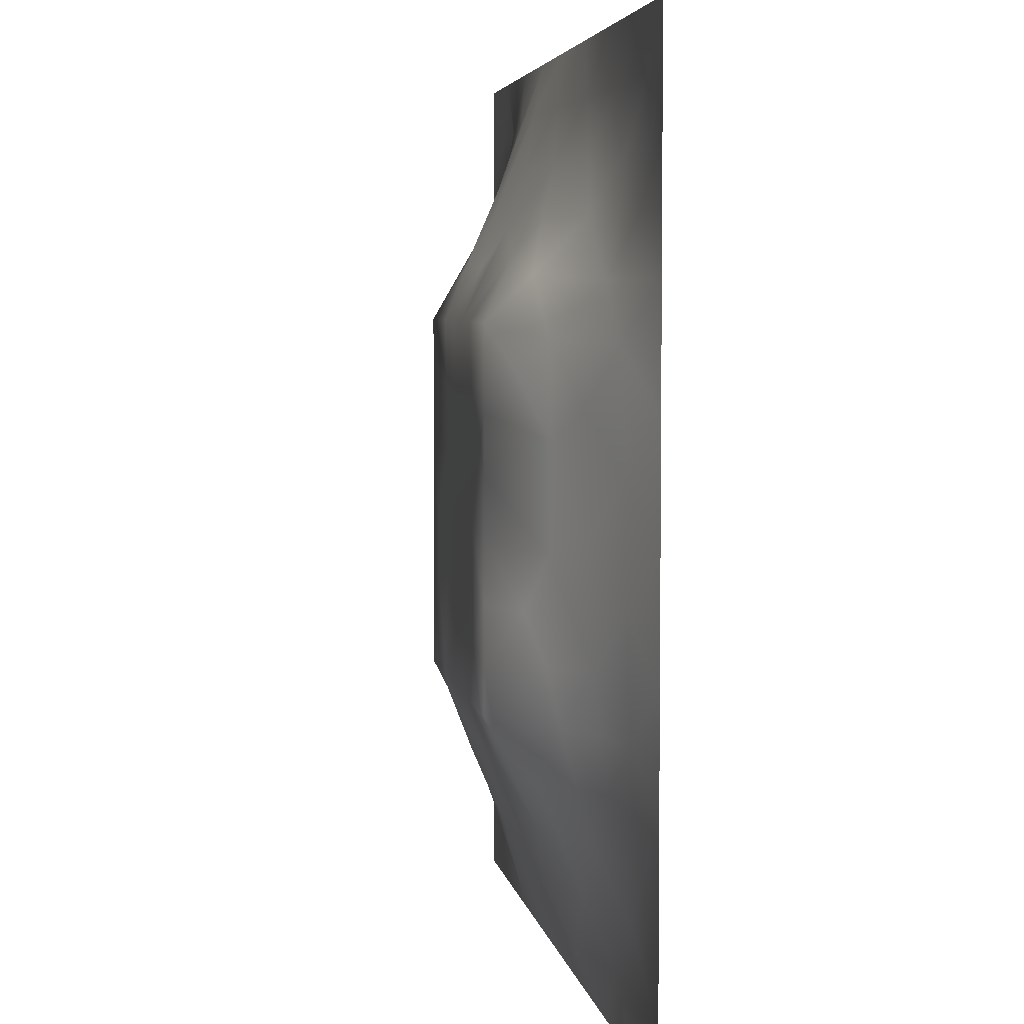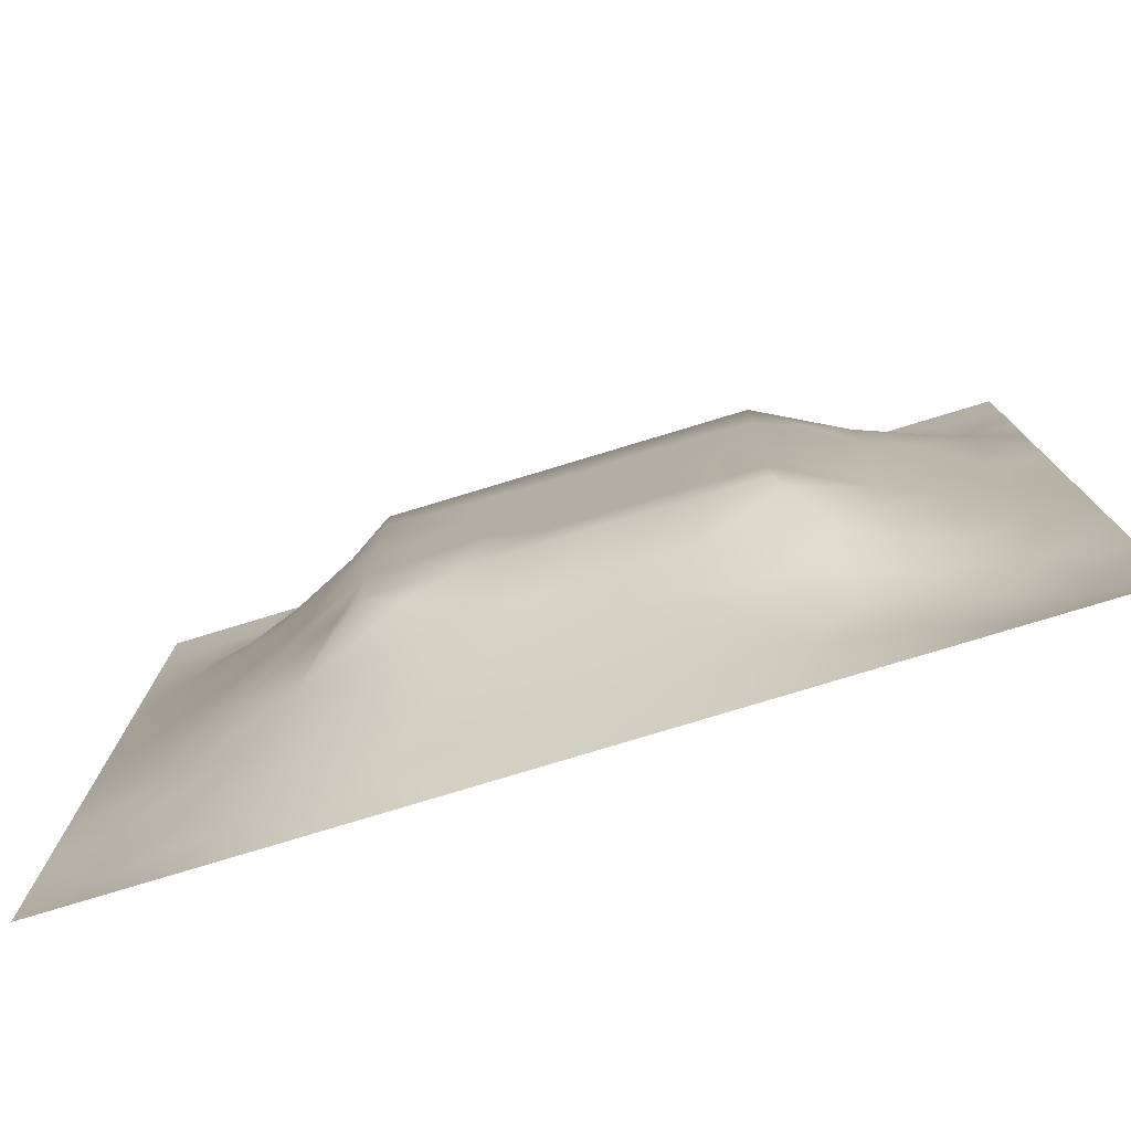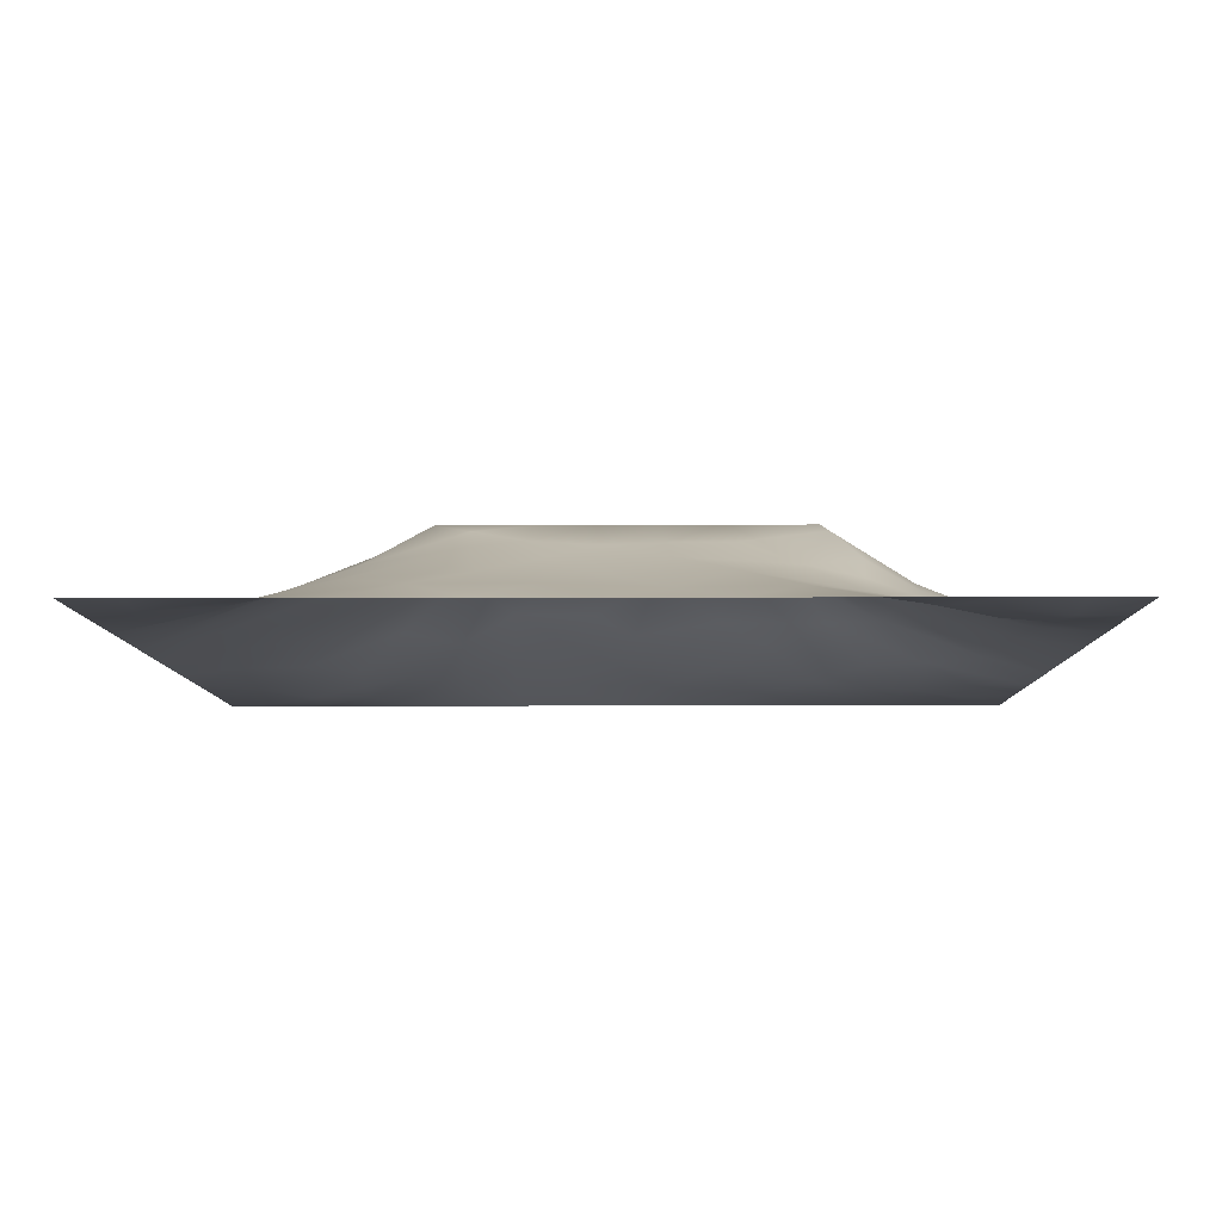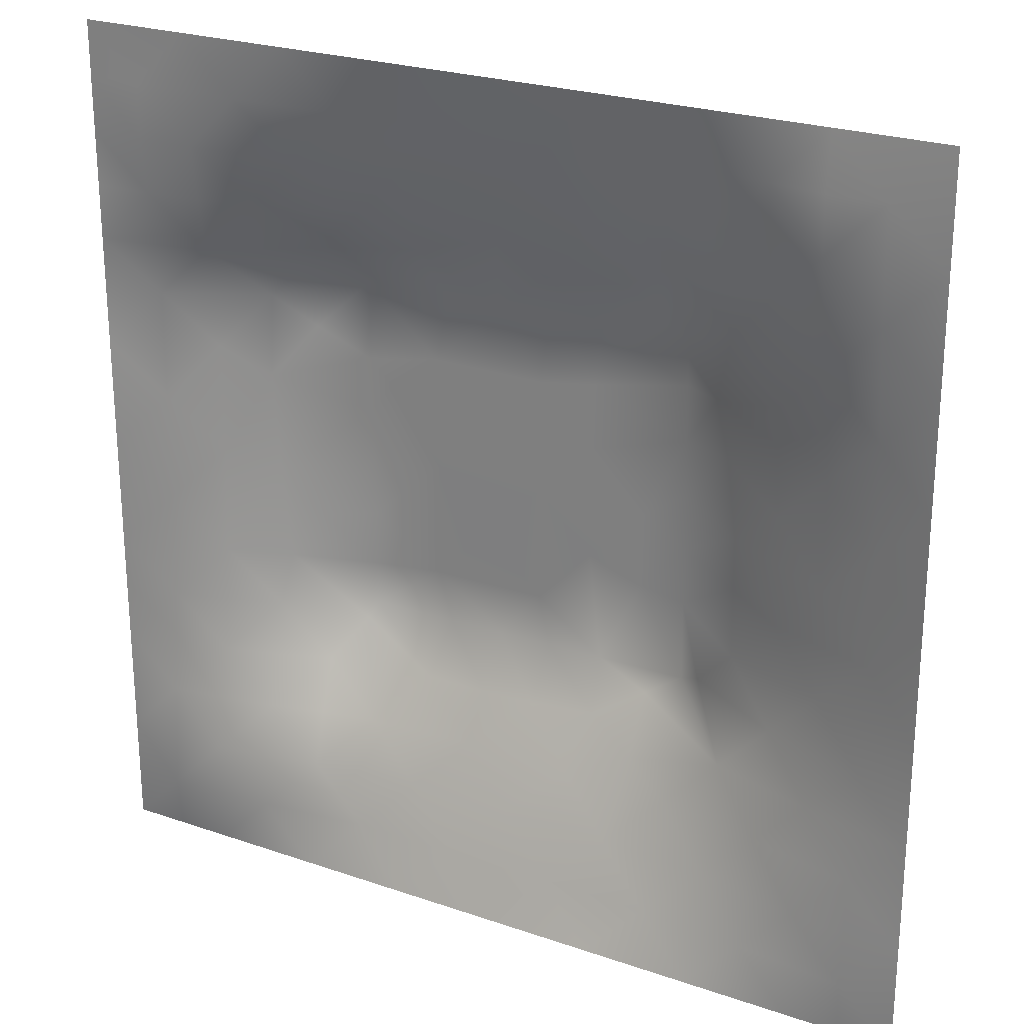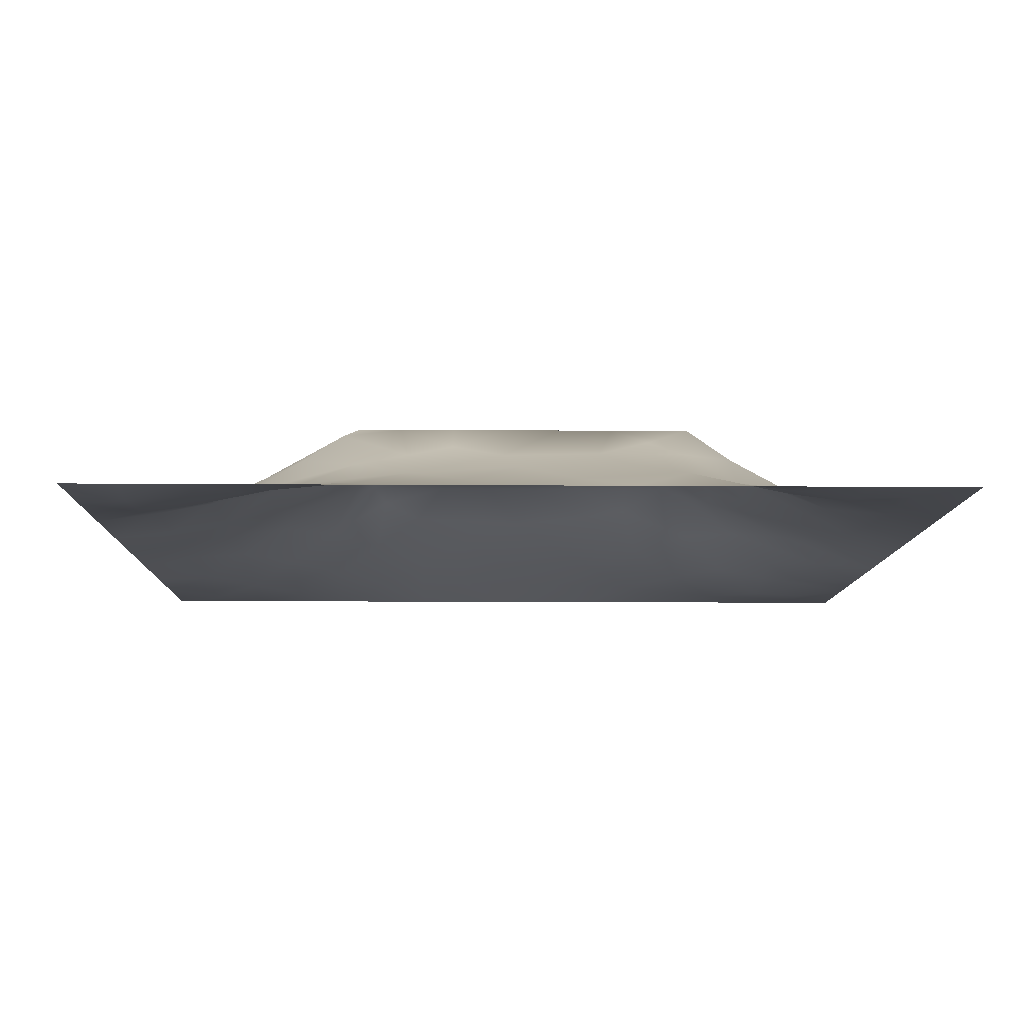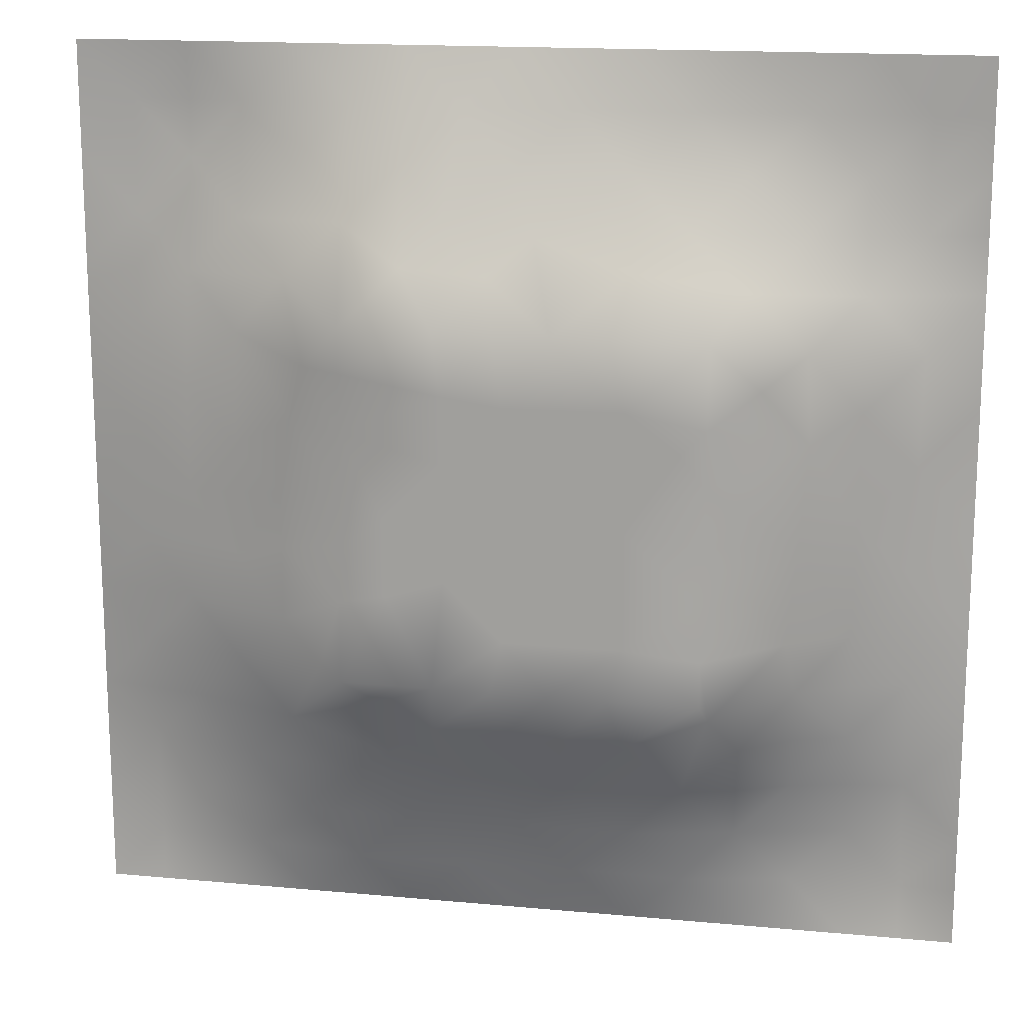
<metadata>
{"format":"obj","ext":"obj","renderer":"f3d","projection":"perspective","resolution":1024,"background":"white","views":[{"elev":4.5,"azim":80.9,"up":"+Y"},{"elev":-78.2,"azim":16.9,"up":"+Y"},{"elev":-7.8,"azim":0.6,"up":"+Z"},{"elev":24.5,"azim":-150.5,"up":"+Y"},{"elev":-9.7,"azim":88.7,"up":"+Z"},{"elev":16.1,"azim":10.9,"up":"+Y"}]}
</metadata>
<code>
v -0 0 -0
v 1 0 -0
v -0 1 0
v 1 1 0
v 0.5009 0.5005 0.1197
v -0 0.5 0
v 0.5 1 0
v 1 0.5 0
v 0.5 -0 0
v 0.2467 0.7541 0.06487
v 0.7569 0.7565 0.07631
v 0.2468 0.2463 0.06717
v 0.7574 0.2438 0.07335
v 0.75 0 0
v 0.25 0 0
v 1 0.75 0
v 1 0.25 0
v 0.25 1 0
v 0.75 1 0
v 0 0.25 0
v 0 0.75 -0
v 0.3631 0.2145 0.08173
v 0.6325 0.7743 0.07913
v 1 0.9375 0
v 0.8135 0.249 0.04188
v 0.8748 0.375 0.03705
v 0.626 0.1223 0.04418
v 0.633 0.3688 0.12
v 0.8734 0.1267 -0.001999
v 0.3746 0.1229 0.04319
v 0.126 0.1255 0.008015
v 0.4929 0.2469 0.08884
v 0.8786 0.6269 0.04775
v 0.632 0.6328 0.1199
v 0.8745 0.8735 0.006237
v 0.3745 0.8773 0.04331
v 0.2583 0.603 0.08926
v 0.1271 0.8734 -0.002389
v 0.1245 0.6252 0.0374
v 0.6252 0.8729 0.03169
v 0.1237 0.3742 0.03959
v 0.2491 0.1222 0.0362
v 0.8756 0.7486 0.0266
v 0.8747 0.2503 0.02322
v 0.2504 0.8753 0.02506
v 0.7497 0.8726 0.01847
v 0.1253 0.2497 0.02605
v 0.1259 0.7496 0.02175
v 0.7206 0.6172 0.1199
v 0.1261 0.9368 -0.005438
v 0.5525 0.7095 0.1199
v 0.876 0.5009 0.04392
v 0.4243 0.7106 0.1199
v 0.2449 0.454 0.08607
v 0 0.375 0
v 0.4996 0.875 0.04059
v 0.5002 0.6317 0.1199
v 0.2451 0.3713 0.08875
v 0.125 0.4996 0.03899
v 0.37 0.5003 0.1198
v 0.6306 0.244 0.09129
v 0.5004 0.1251 0.03961
v 0.5013 0.3696 0.12
v 0 0.625 0
v 0 0.875 0
v 0 0.125 0
v 0.625 1 0
v 0.875 1 0
v 0.125 1 0
v 0.375 1 0
v 1 0.375 0
v 1 0.125 0
v 1 0.875 0
v 1 0.625 0
v 0.375 0 0
v 0.125 0 0
v 0.875 0 0
v 0.625 0 0
v 0.7496 0.1252 0.0231
v 0.6319 0.5008 0.1199
v 0.7196 0.4888 0.1199
v 0.06285 0.3125 0.01428
v 0.1859 0.4362 0.06258
v 0.1845 0.3103 0.0585
v 0.06218 0.4373 0.01996
v 0.687 0.9355 0.008533
v 0.6901 0.8144 0.05509
v 0.5624 0.9368 0.01811
v 0.06292 0.6871 0.01384
v 0.187 0.6889 0.05031
v 0.06245 0.5623 0.01921
v 0.1883 0.9368 0.003552
v 0.1884 0.8121 0.02487
v 0.06321 0.937 -0.003194
v 0.435 0.566 0.1198
v 0.8745 0.8108 0.01408
v 0.9375 0 -0
v 0.3108 0.8156 0.0582
v 0.4375 0.9381 0.02138
v 0.9371 0.8116 0.006461
v 0.8137 0.8121 0.03112
v 0.9372 0.937 -0.000434
v 0.8739 0.1886 0.01059
v 0.5663 0.5665 0.1197
v 0.7191 0.4242 0.1199
v 0.8241 0.5944 0.07035
v 0.8196 0.692 0.07067
v 0.9374 0.5631 0.01991
v 0.4891 0.71 0.1199
v 0.6921 0.5894 0.1199
v 0.4355 0.4349 0.1197
v 0.1879 0.06235 0.009748
v 0.06297 0.06292 -0.00335
v 0.1869 0.1861 0.03487
v 0.3124 0.06071 0.02194
v 0.3106 0.183 0.06319
v 0.4376 0.06142 0.02274
v 0.8115 0.06355 0.000733
v 0.937 0.06298 -0.007503
v 0.5573 0.2437 0.09055
v 0.5668 0.4348 0.1199
v 0.5251 0.8055 0.06675
v 0.5642 0.1846 0.06681
v 0.6907 0.184 0.05886
v 0.5627 0.06281 0.01842
v 0.9369 0.313 0.01344
v 0.8159 0.3104 0.05801
v 0.9368 0.4379 0.01804
v 0.3129 0.9375 0.01527
v 0.4764 0.7661 0.08745
v 0.8121 0.1879 0.02468
v 0.8051 0.3704 0.07137
v 0.6877 0.06099 0.02045
v 0.06322 0.1255 0.000876
v 0.9366 0.1884 0.00195
v 0.437 0.1851 0.06563
v 0.06368 0.1882 0.002671
v 0.3828 0.7731 0.08954
v 0.941 0.6879 0.02555
v 0.7179 0.3598 0.1199
v 0.06364 0.8117 0.001778
v 0.8119 0.936 0.001646
v 0.1867 0.563 0.06003
v 0.7742 0.6558 0.09384
v 0.3215 0.6621 0.1199
v 0.7183 0.3084 0.1199
v 0.3185 0.3117 0.1199
v 0.7215 0.7083 0.1199
v 0.3217 0.7115 0.1199
v 0.4872 0.3105 0.1199
v 0.3194 0.4051 0.1199
v 0.2913 0.3255 0.1035
v 0.3209 0.5978 0.1199
v 0.7264 0.2901 0.1102
v 0.937 0.874 -0.001871
v 0.4329 0.6417 0.1198
v 0.2762 0.6627 0.09553
v 0.7199 0.5534 0.1199
v 0.6173 0.709 0.1199
v 0.3199 0.4695 0.1199
v 0.4214 0.311 0.1199
v 0.3586 0.2869 0.1094
v 0.5508 0.31 0.1199
v 0.3204 0.5329 0.1199
v 0.4164 0.2516 0.09398
v 0.4241 0.8191 0.06839
v 0.816 0.482 0.06967
v 1 0.0625 -0
v 0.3706 0.4142 0.1199
v 0.7723 0.4229 0.08824
v 0.2435 0.5155 0.08257
v 0.6165 0.3094 0.1199
v 1 0.8125 0
v 0.0625 0 -0
v 0.7526 0.1851 0.04572
v 0.1887 0.8742 0.01224
v 0.8747 0.3126 0.03028
f 56 99 166
f 112 31 113
f 170 132 167
f 26 167 132
f 41 83 85
f 160 54 151
f 83 41 58
f 36 166 99
f 84 47 12
f 72 17 135
f 127 25 44
f 80 110 104
f 115 112 15
f 163 172 28
f 176 45 92
f 76 112 113
f 58 151 54
f 15 112 76
f 115 15 75
f 82 41 55
f 88 56 40
f 25 127 13
f 22 30 136
f 85 55 41
f 47 84 82
f 165 22 136
f 21 64 89
f 83 58 54
f 57 95 104
f 116 30 22
f 42 112 115
f 117 62 30
f 140 105 28
f 155 100 73
f 129 70 18
f 63 28 121
f 165 162 22
f 114 31 42
f 150 165 32
f 37 153 157
f 164 153 37
f 149 138 98
f 61 172 120
f 139 16 43
f 32 165 136
f 143 39 59
f 51 159 23
f 142 46 35
f 78 125 9
f 121 80 5
f 60 95 153
f 144 107 148
f 9 125 117
f 130 53 109
f 162 165 161
f 64 91 89
f 60 169 111
f 50 92 69
f 63 161 150
f 131 25 13
f 81 170 167
f 45 176 93
f 84 152 58
f 51 109 57
f 34 159 51
f 11 148 107
f 5 104 95
f 23 87 40
f 38 94 141
f 29 119 135
f 72 135 119
f 84 12 152
f 100 43 16
f 13 154 124
f 14 118 133
f 56 122 40
f 65 141 94
f 20 66 137
f 55 20 82
f 59 91 85
f 65 21 141
f 6 85 91
f 114 12 47
f 173 73 100
f 3 65 94
f 141 48 38
f 92 18 69
f 124 154 61
f 4 68 102
f 167 106 158
f 103 29 135
f 106 167 52
f 157 90 37
f 162 147 12
f 101 11 43
f 81 167 158
f 58 152 151
f 164 171 160
f 155 35 100
f 156 145 153
f 162 12 22
f 116 22 12
f 118 29 79
f 40 86 88
f 149 98 10
f 131 79 29
f 26 128 52
f 23 11 87
f 97 119 77
f 145 53 149
f 16 173 100
f 169 151 147
f 168 72 119
f 169 60 160
f 45 98 129
f 36 129 98
f 164 160 60
f 122 130 51
f 163 120 172
f 169 147 161
f 25 131 44
f 96 100 35
f 1 174 113
f 176 38 93
f 48 141 89
f 21 89 141
f 49 144 148
f 109 51 130
f 6 91 64
f 63 111 161
f 32 136 123
f 6 55 85
f 154 127 132
f 155 102 35
f 143 90 39
f 83 171 59
f 110 49 34
f 160 151 169
f 107 144 106
f 111 169 161
f 87 46 40
f 144 49 106
f 111 63 5
f 150 161 165
f 125 27 62
f 84 58 41
f 37 90 143
f 37 143 171
f 97 2 119
f 157 10 90
f 73 24 155
f 49 158 106
f 145 157 153
f 34 51 57
f 119 29 118
f 90 48 39
f 105 170 81
f 110 80 158
f 156 57 109
f 156 53 145
f 42 116 114
f 102 155 24
f 123 62 27
f 5 95 111
f 95 57 156
f 163 150 32
f 60 111 95
f 133 79 27
f 124 27 79
f 146 172 61
f 34 57 104
f 145 149 157
f 9 117 75
f 78 133 125
f 148 34 49
f 95 156 153
f 30 115 117
f 10 98 93
f 83 54 171
f 96 43 100
f 37 171 164
f 77 119 118
f 94 69 3
f 45 93 98
f 91 59 39
f 75 117 115
f 138 149 53
f 112 42 31
f 63 163 28
f 163 63 150
f 167 26 52
f 136 30 62
f 99 70 36
f 154 132 140
f 80 104 5
f 27 124 123
f 148 23 159
f 53 130 138
f 120 123 61
f 43 107 139
f 81 158 80
f 61 123 124
f 33 52 108
f 166 36 138
f 139 33 108
f 82 20 47
f 33 106 52
f 175 13 124
f 98 138 36
f 29 103 131
f 107 106 33
f 137 47 20
f 158 49 110
f 46 87 101
f 89 39 48
f 166 138 130
f 38 176 92
f 140 170 105
f 149 10 157
f 54 160 171
f 154 140 146
f 140 132 170
f 116 42 30
f 74 139 108
f 103 44 131
f 7 70 99
f 115 30 42
f 90 10 48
f 68 142 102
f 19 86 142
f 142 35 102
f 92 50 38
f 31 134 113
f 46 142 86
f 107 43 11
f 56 166 122
f 11 101 87
f 129 36 70
f 105 81 80
f 41 82 84
f 59 85 83
f 122 51 23
f 66 1 113
f 113 134 66
f 2 168 119
f 152 12 147
f 47 137 114
f 31 114 137
f 67 7 88
f 19 67 86
f 68 19 142
f 93 48 10
f 161 147 162
f 24 4 102
f 143 59 171
f 93 38 48
f 74 16 139
f 8 74 108
f 33 139 107
f 8 108 128
f 86 40 46
f 146 28 172
f 96 35 101
f 121 5 63
f 52 128 108
f 128 71 8
f 79 175 124
f 50 94 38
f 126 17 71
f 62 117 125
f 26 126 128
f 39 89 91
f 71 128 126
f 132 127 26
f 44 135 126
f 174 76 113
f 7 99 88
f 43 96 101
f 27 125 133
f 101 35 46
f 62 123 136
f 146 61 154
f 66 134 137
f 17 126 135
f 79 133 118
f 67 88 86
f 34 104 110
f 120 163 32
f 134 31 137
f 77 118 14
f 60 153 164
f 18 92 129
f 56 88 99
f 14 133 78
f 12 114 116
f 154 13 127
f 45 129 92
f 121 28 80
f 28 105 80
f 94 50 69
f 109 53 156
f 140 28 146
f 147 151 152
f 130 122 166
f 123 120 32
f 122 23 40
f 13 175 131
f 175 79 131
f 23 148 11
f 148 159 34
f 44 103 135
f 44 177 127
f 177 26 127
f 26 177 126
f 177 44 126

</code>
